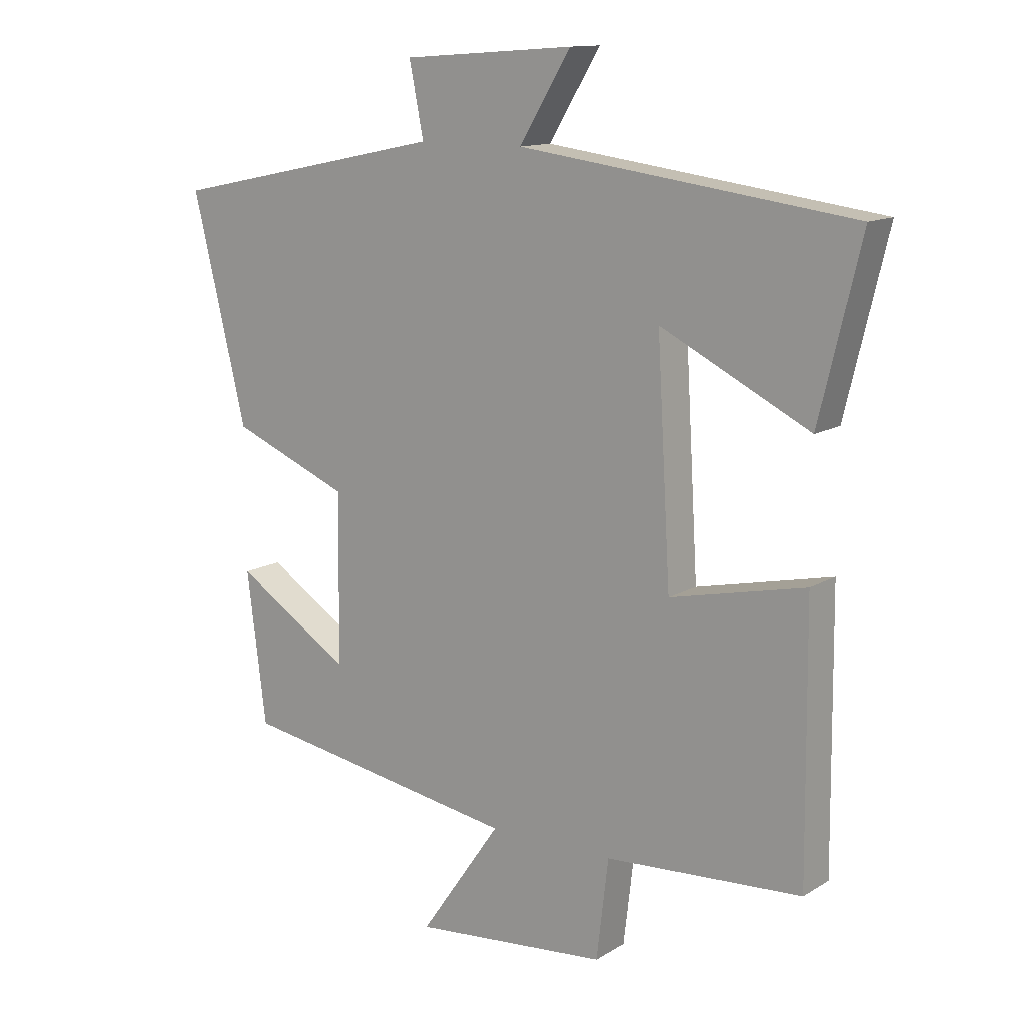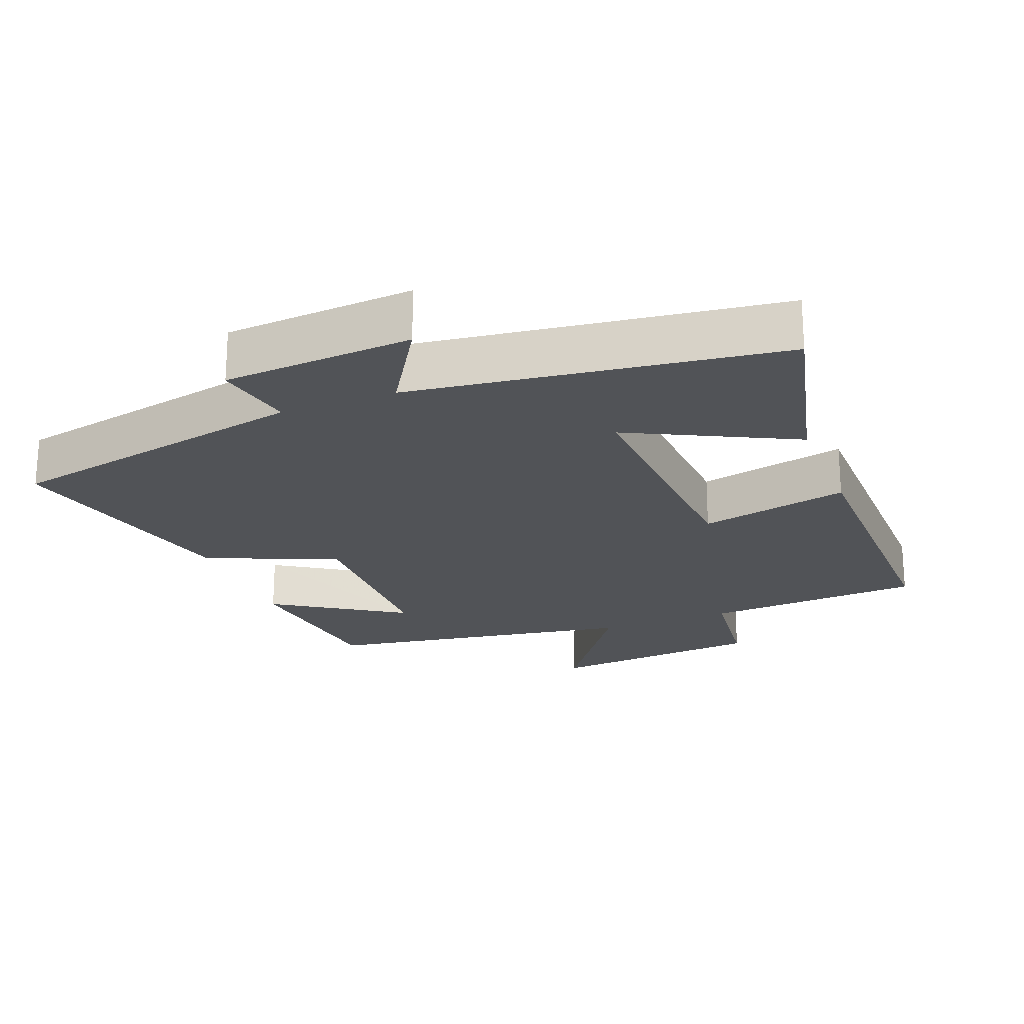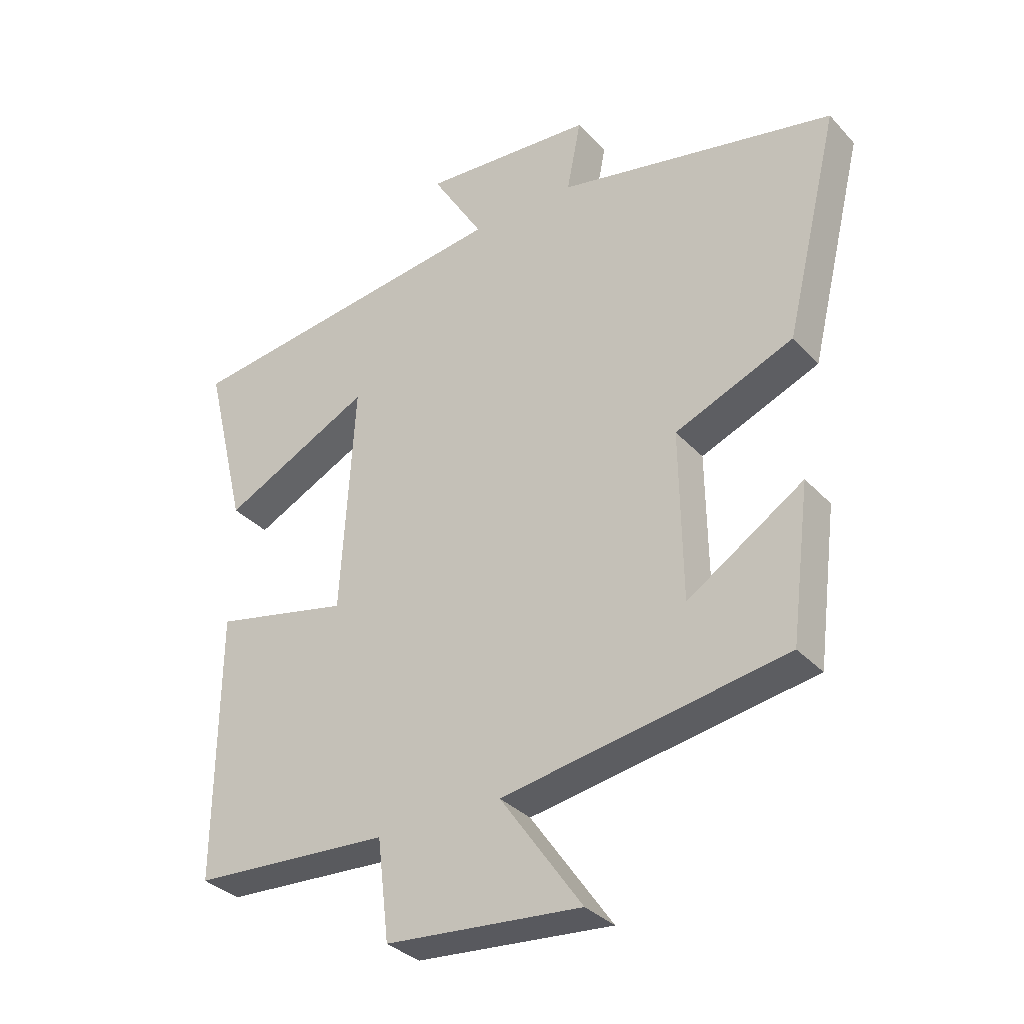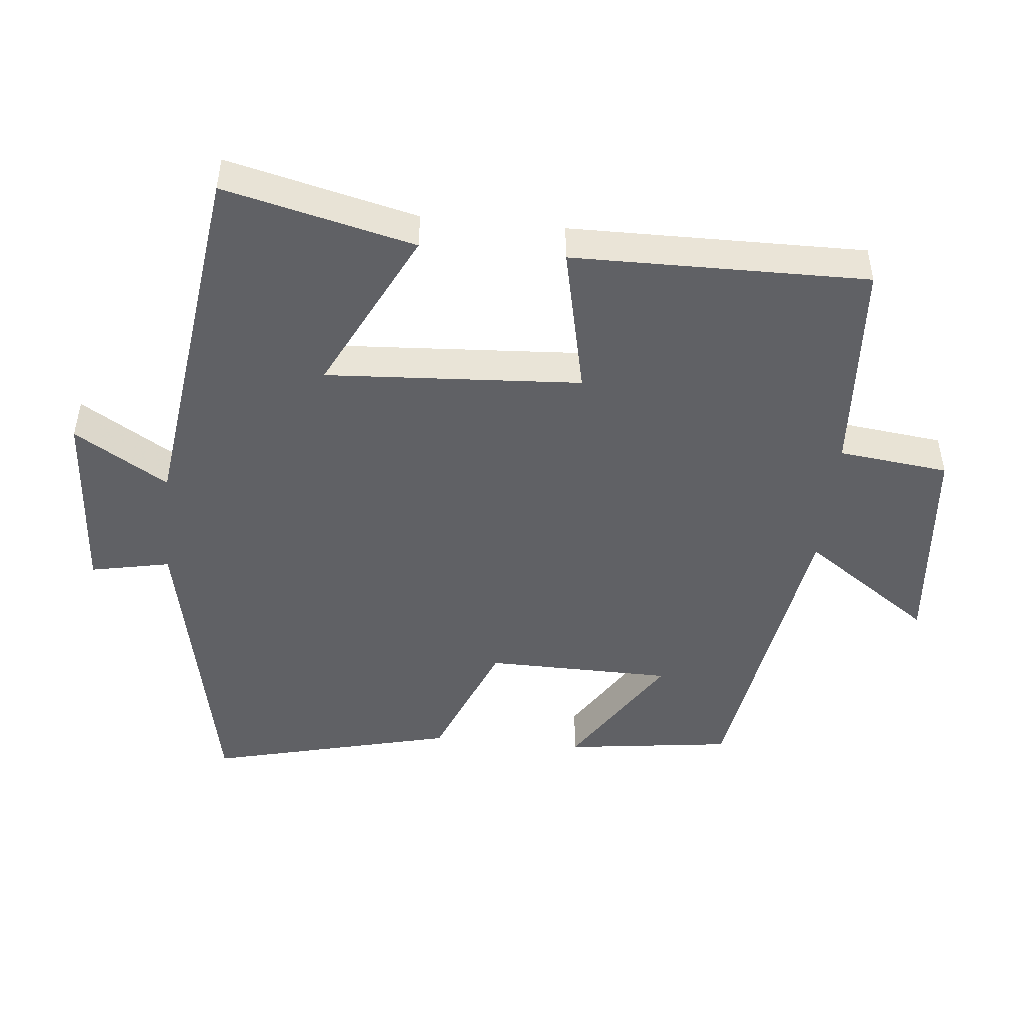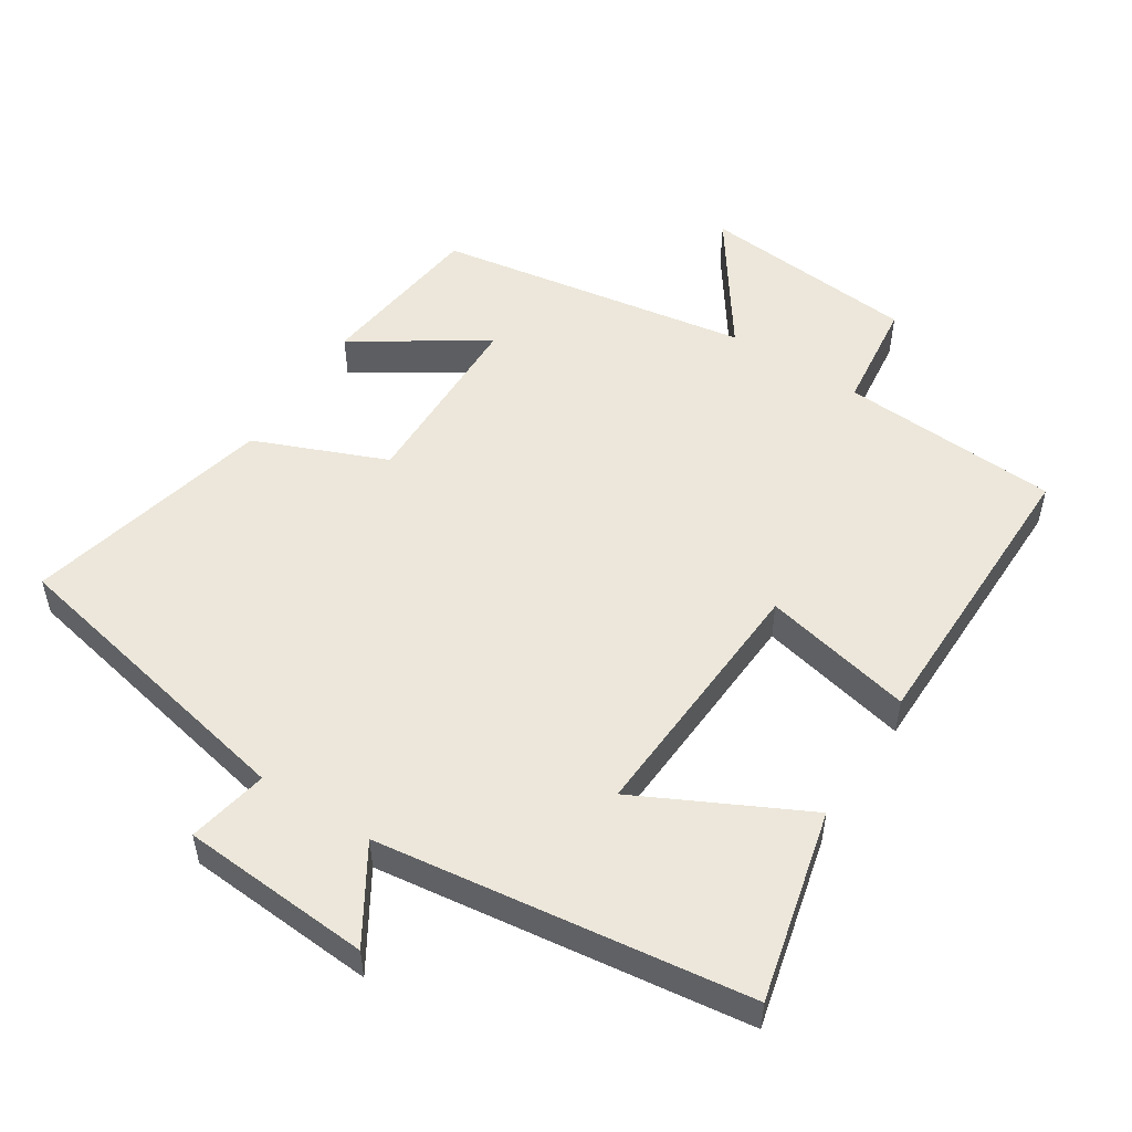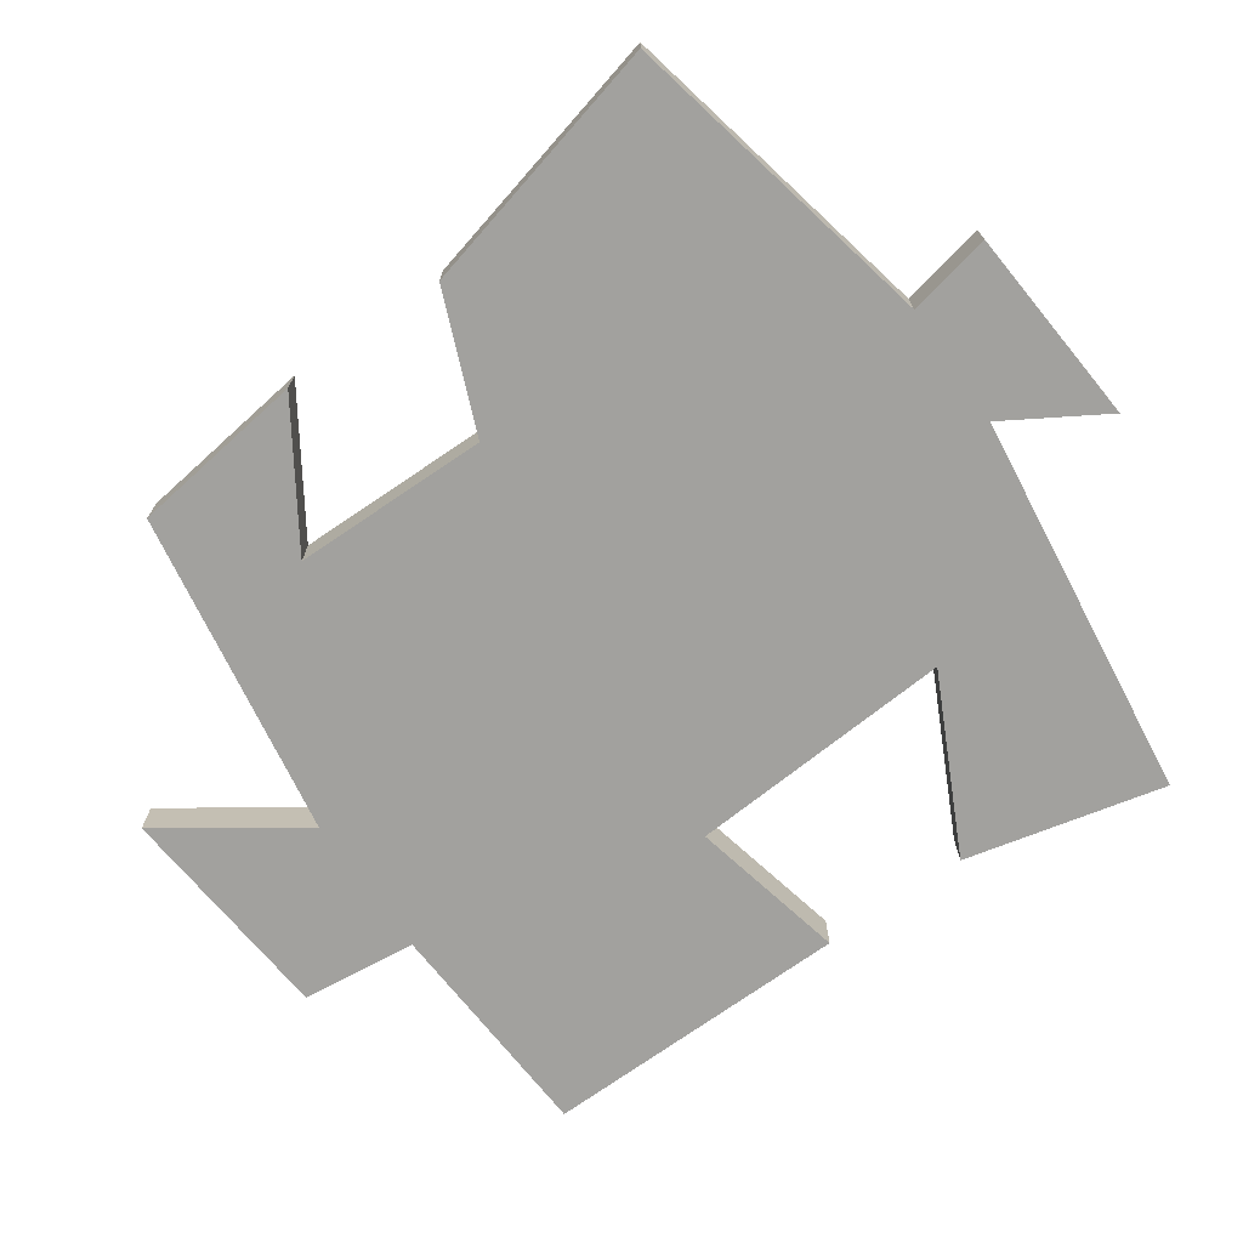
<metadata>
{"format":"obj","ext":"obj","renderer":"f3d","projection":"perspective","resolution":1024,"background":"white","views":[{"elev":12.9,"azim":36.5,"up":"+Z"},{"elev":-22.2,"azim":21.3,"up":"+Y"},{"elev":-33.4,"azim":-144.6,"up":"+Z"},{"elev":-47.9,"azim":84.4,"up":"+Y"},{"elev":52.4,"azim":32.6,"up":"+Y"},{"elev":-72.1,"azim":-54.9,"up":"+Y"}]}
</metadata>
<code>
v -0.469 0.07 -0.425
v -0.5 0.07 -0.181
v -0.314 0.07 -0.301
v -0.31 0.07 -0.029
v -0.5 0.07 0.049
v -0.587 0.07 0.407
v -0.14 0.07 0.5
v -0.163 0.07 0.616
v 0.113 0.07 0.636
v 0.03 0.07 0.5
v 0.567 0.07 0.43
v 0.5 0.07 0.153
v 0.26 0.07 0.273
v 0.282 0.07 -0.099
v 0.5 0.07 -0.051
v 0.504 0.07 -0.481
v 0.187 0.07 -0.5
v 0.168 0.07 -0.66
v -0.146 0.07 -0.688
v -0.015 0.07 -0.5
v -0.469 0 -0.425
v -0.5 0 -0.181
v -0.314 0 -0.301
v -0.31 0 -0.029
v -0.5 0 0.049
v -0.587 0 0.407
v -0.14 0 0.5
v -0.163 0 0.616
v 0.113 0 0.636
v 0.03 0 0.5
v 0.567 0 0.43
v 0.5 0 0.153
v 0.26 0 0.273
v 0.282 0 -0.099
v 0.5 0 -0.051
v 0.504 0 -0.481
v 0.187 0 -0.5
v 0.168 0 -0.66
v -0.146 0 -0.688
v -0.015 0 -0.5
f 17 18 19 20
f 17 20 1
f 16 17 1
f 15 16 1
f 14 15 1
f 10 11 12 13
f 10 13 14
f 7 8 9 10
f 7 10 14
f 6 7 14
f 5 6 14
f 4 5 14
f 3 4 14
f 1 2 3
f 1 3 14
f 40 39 38 37
f 21 40 37
f 21 37 36
f 21 36 35
f 21 35 34
f 33 32 31 30
f 34 33 30
f 30 29 28 27
f 34 30 27
f 34 27 26
f 34 26 25
f 34 25 24
f 34 24 23
f 23 22 21
f 34 23 21
f 1 21 22 2
f 2 22 23 3
f 3 23 24 4
f 4 24 25 5
f 5 25 26 6
f 6 26 27 7
f 7 27 28 8
f 8 28 29 9
f 9 29 30 10
f 10 30 31 11
f 11 31 32 12
f 12 32 33 13
f 13 33 34 14
f 14 34 35 15
f 15 35 36 16
f 16 36 37 17
f 17 37 38 18
f 18 38 39 19
f 19 39 40 20
f 20 40 21 1

</code>
